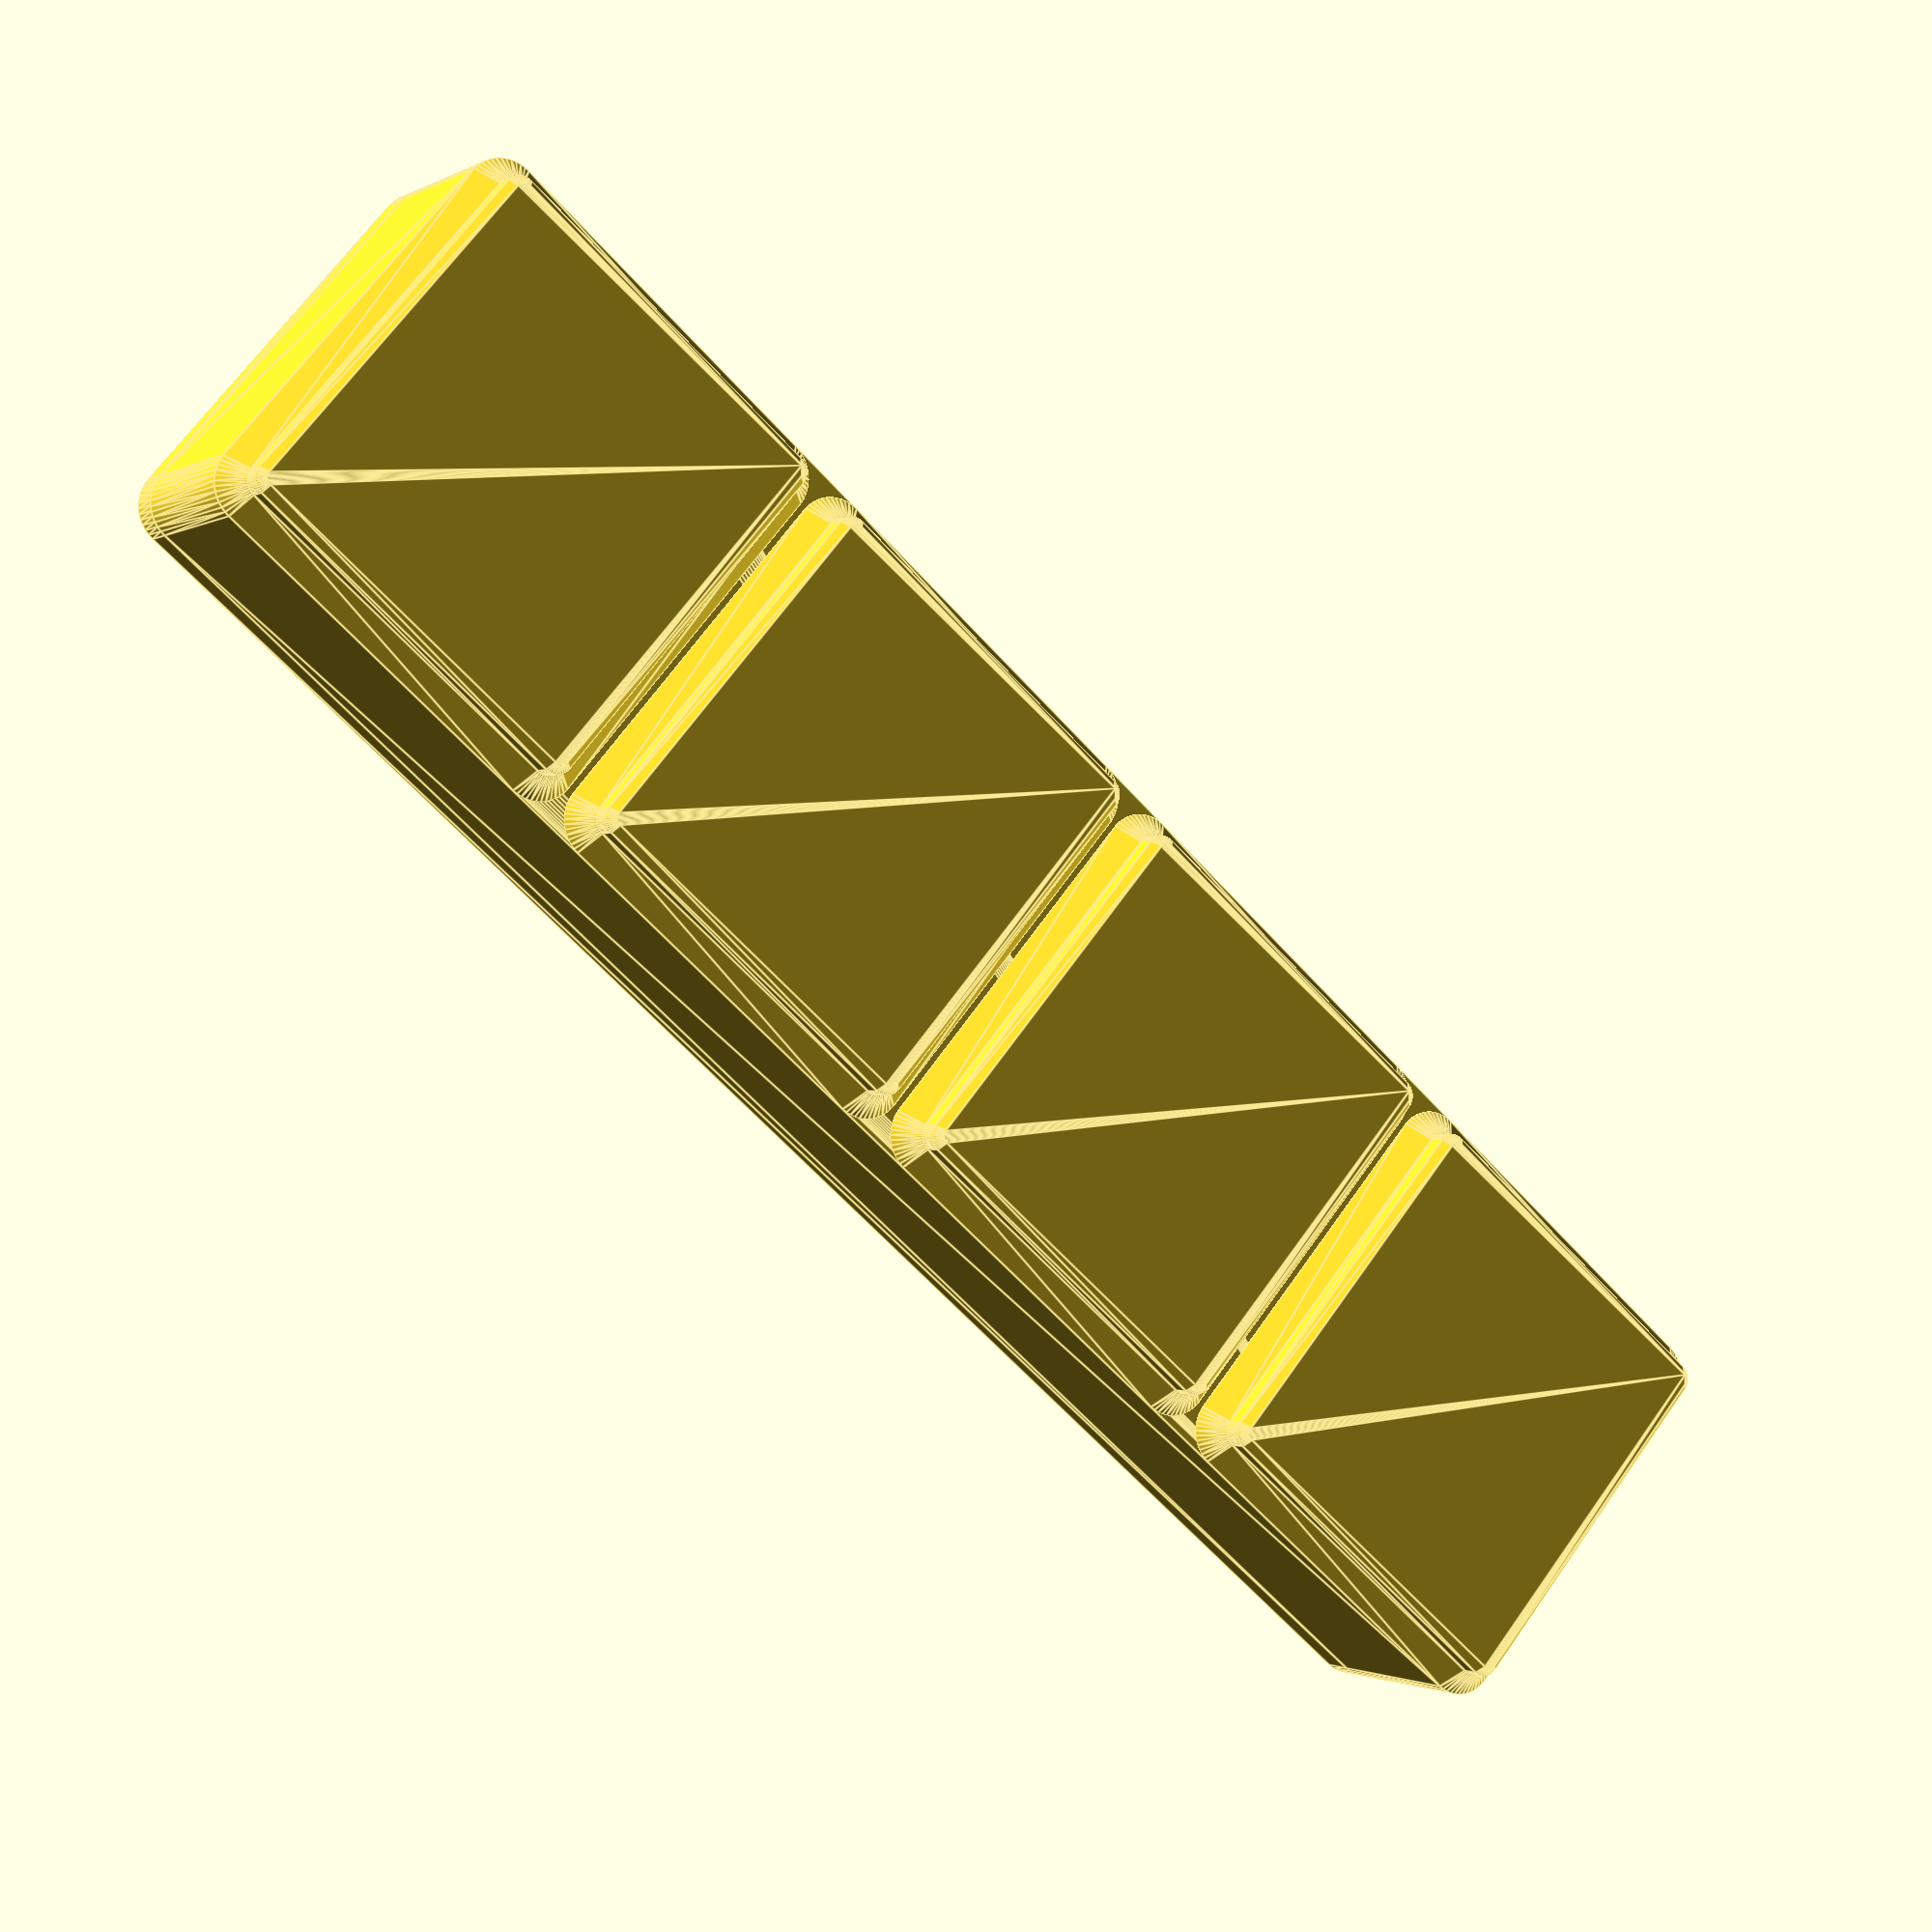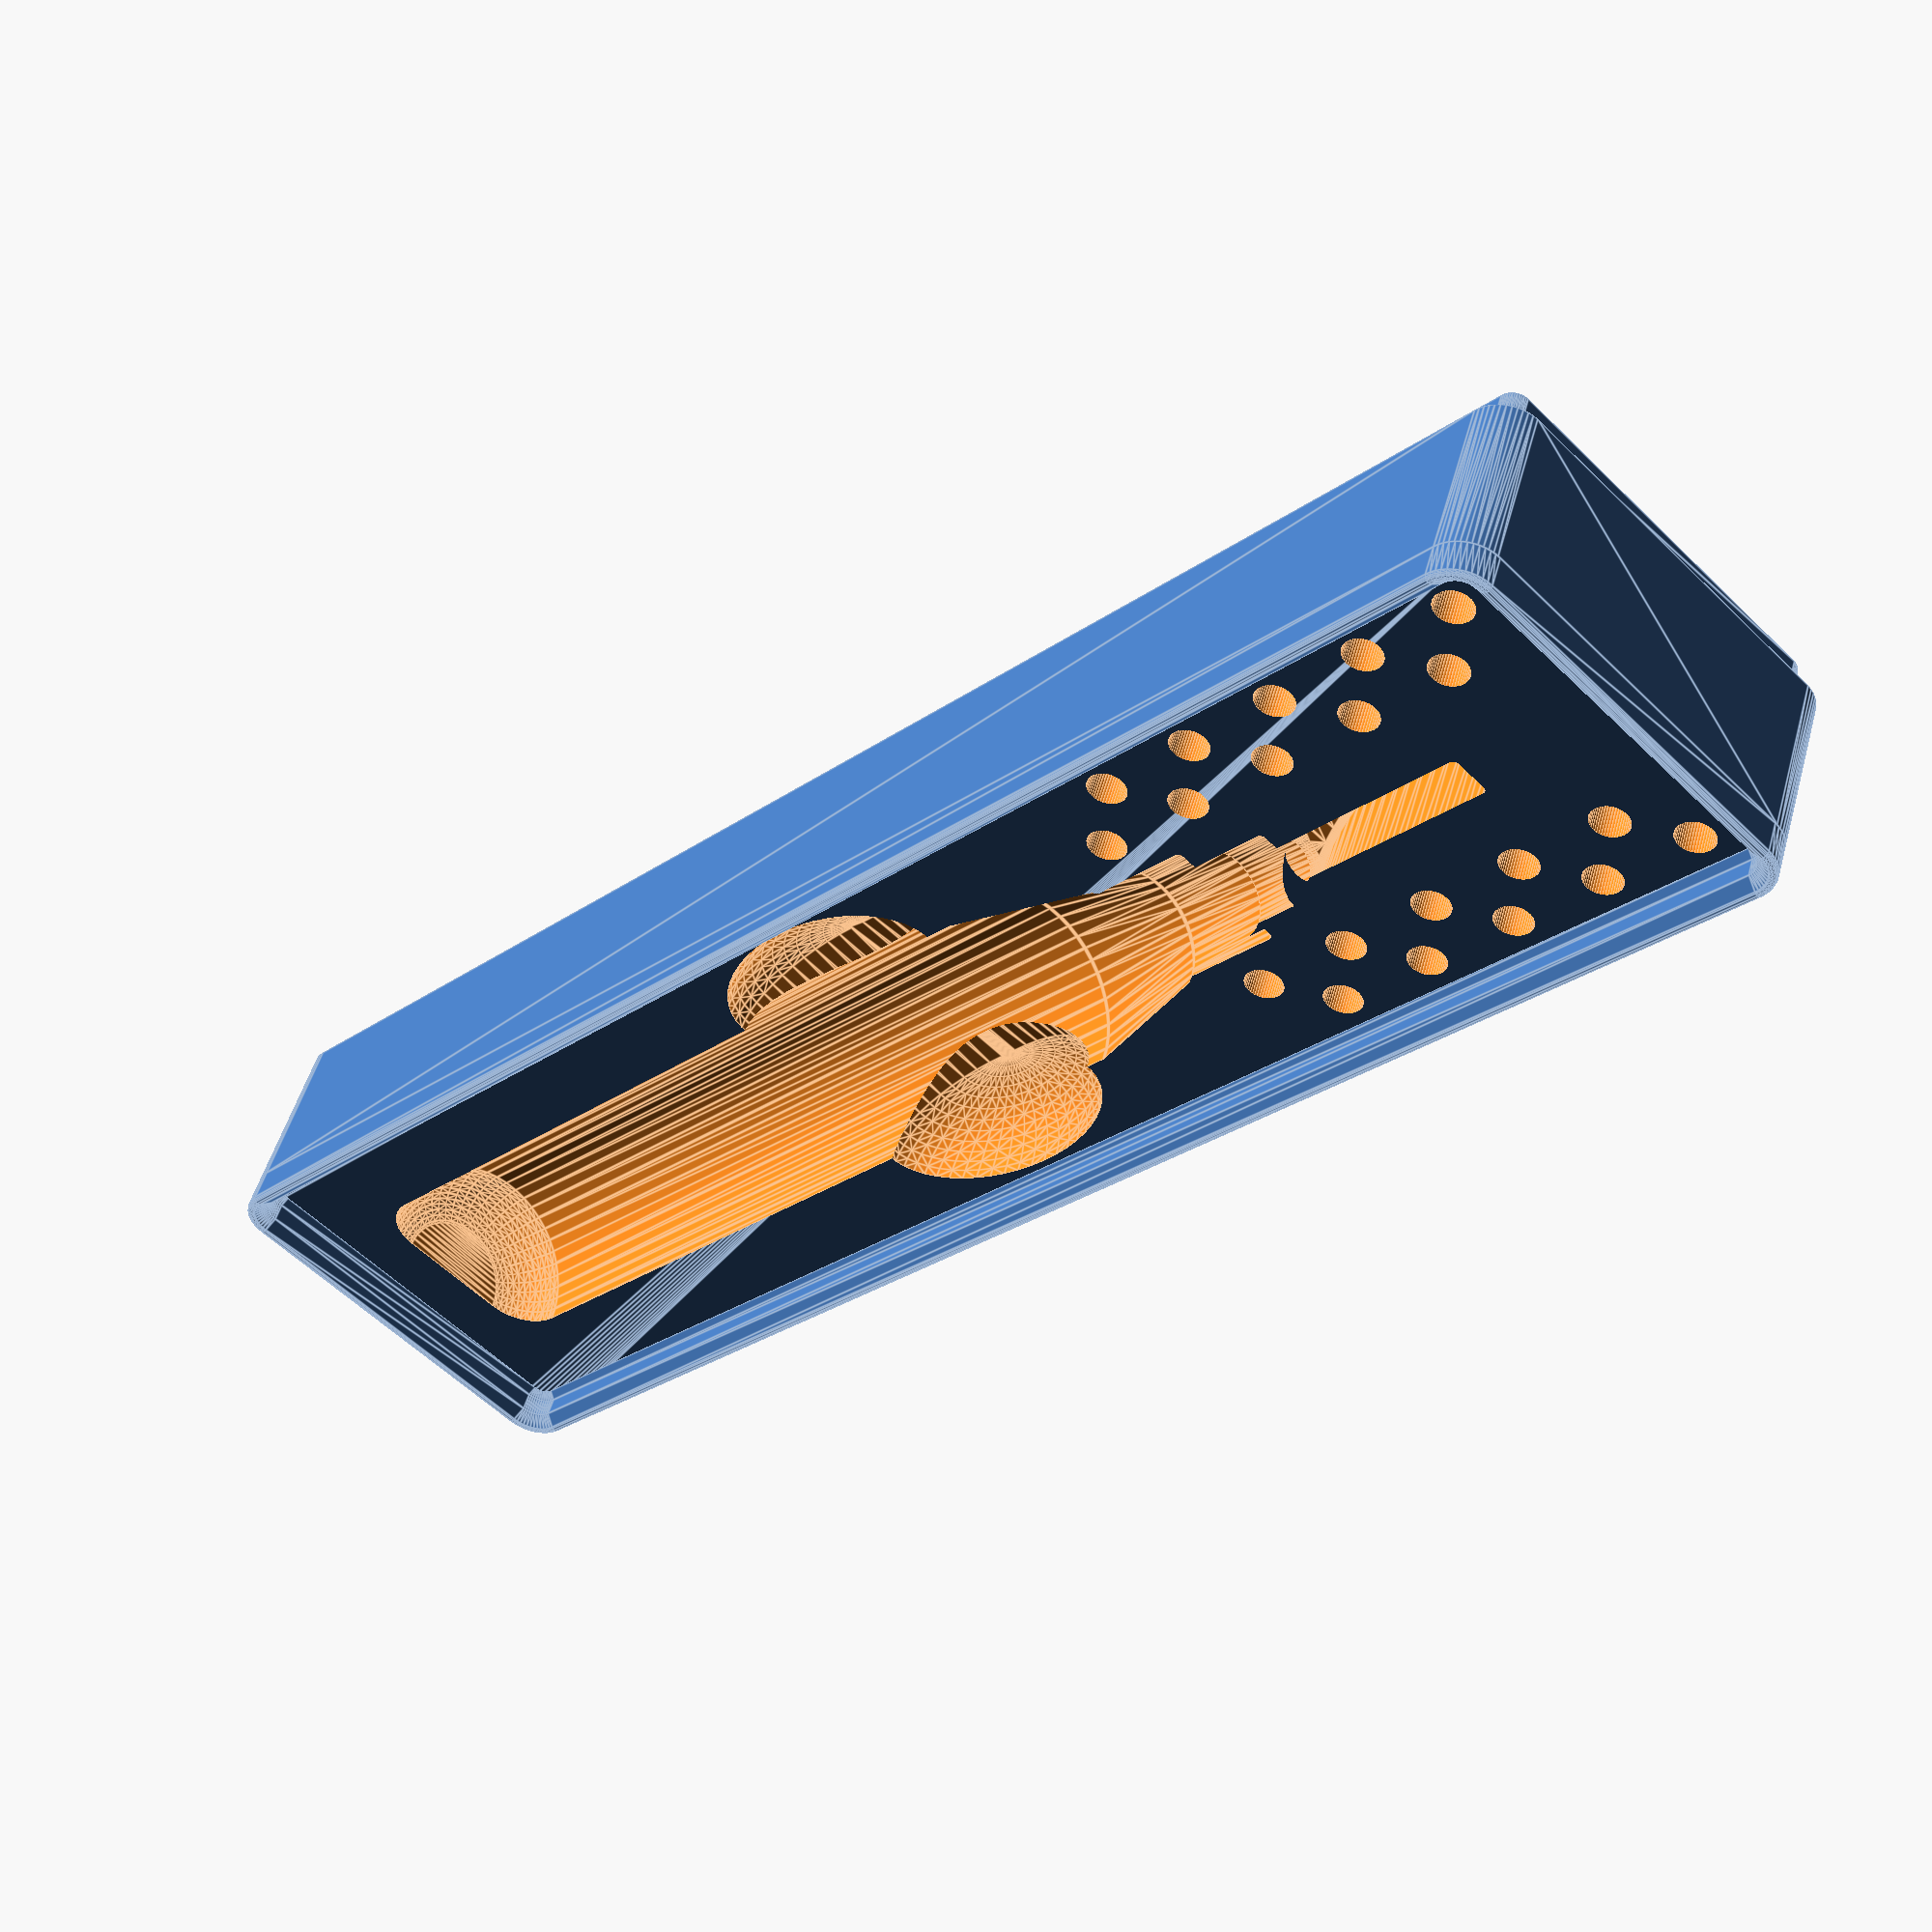
<openscad>

$fn = 50;

module edge_deburring_tool() {
    handle_length = 100.5;
    handle_taper_start = 86;
    handle_radius = 19/2;
    handle_narrow_radius = 12/2;
    top_roundover_radius = 0.5;
    bottom_roundover_radius = 4;

    rotate_extrude()
    hull() {
        translate([handle_narrow_radius - top_roundover_radius, handle_length - top_roundover_radius])
        circle(r=top_roundover_radius);

        translate([handle_radius - top_roundover_radius, handle_taper_start - top_roundover_radius])
        circle(r=top_roundover_radius);

        translate([handle_radius - bottom_roundover_radius, bottom_roundover_radius])
        circle(r=bottom_roundover_radius);

        polygon(points=[
            [0, 0],
            [0, handle_length],
            [handle_narrow_radius - top_roundover_radius, handle_length],
            [handle_radius - top_roundover_radius, handle_taper_start],
            [handle_radius - bottom_roundover_radius, 0],
            [0, 0]
        ]);
    }

    translate([0, 0, handle_length]) cylinder(h=10, d= 11.0);
    translate([0, 0, handle_length + 10]) cylinder(h=8, d=7.0);
    translate([0, 0, handle_length + 10 + 8 - 0.1]) cylinder(h=9.1, d=3.15);
    translate([0, 0, handle_length + 10 + 8 + 2 + 24/2])
        rotate([0,90,0])
        intersection() {
            cylinder(h=3.15, d=24, center=true);
            translate([+3,0,0]) cube([19,24+1,3.15], center=true);
        }
}

// https://files.printables.com/media/prints/417152/pdfs/417152-gridfinity-specification-b1e2cca5-0872-4816-b0ca-5339e5473e13.pdf

module gridfinity_base(gridx, gridy, height, stacking_lip=true, solid_height=undef) {
    x_center_offset = (gridx * 42 - 0.5)/2.0 - 3.75;
    y_center_offset = (gridy * 42 - 0.5)/2.0 - 3.75;
    full_width_height = (is_undef(solid_height) ? height*7 : solid_height) - 2.15 - 1.8 - 0.8;
    empty_height = is_undef(solid_height) ? undef : height*7 - solid_height;
    lip_width = 2.6;
    outside_radius = 3.75;
    inside_radius = outside_radius - lip_width;
    lip_inset = outside_radius + 0.25;

    module layer(gridx, gridy, z, height, bottom_radius, top_radius, r) {
        br = is_undef(bottom_radius) ? r : bottom_radius;
        tr = is_undef(top_radius) ? r : top_radius;
        hull()
        for (x = [4.0, gridx*42.0-4.0])
            for (y = [4.0, gridy*42.0-4.0])
                translate([x,y,z]) cylinder(h=height, r1=br, r2=tr);
    }
    module cell_layer(z, height, bottom_radius, top_radius, r) {
        layer(gridx=1, gridy=1, z=z, height=height, bottom_radius=bottom_radius, top_radius=top_radius, r=r);
    }
    module base_layer(z, height, bottom_radius, top_radius, r) {
        layer(gridx=gridx, gridy=gridy, z=z, height=height, bottom_radius=bottom_radius, top_radius=top_radius, r=r);
    }
    module cell_base() {
        cell_layer(z=0.0, height=0.8, bottom_radius=0.8, top_radius=1.6);
        cell_layer(z=0.8, height=1.8, bottom_radius=1.6, top_radius=1.6);
        cell_layer(z=2.6, height=2.15, bottom_radius=1.6, top_radius=3.75);
    }
    module lip_profile() {
        function roundover_at(angle) = let (
            radius = 0.5,
            x = outside_radius - radius,
            y = 3.69 - radius
        ) [ x + radius * sin(angle), y + radius * cos(angle) ];
        polygon(points=[
            [ outside_radius - lip_width  ,   0 ],
            [ outside_radius - 1.9        , 0.7 ],
            [ outside_radius - 1.9        , 0.7 + 1.8 ],
            for (angle = [-45, -30, 0, 30, 45, 60, 90]) roundover_at(angle),
            [ outside_radius              ,   0 ],
            [ outside_radius - lip_width  ,   0 ]
        ]);
    }
    module lip_side(grids) {
        rotate([90,0,0]) linear_extrude(grids*42.0 - 2 * lip_inset) lip_profile();
        rotate_extrude(angle=90) lip_profile();
    }
    module stacking_lip() {
        translate([gridx*42.0 - lip_inset, gridy*42.0 - lip_inset, height*7]) lip_side(gridy);
        translate([lip_inset, lip_inset, height*7]) rotate([0,0,180]) lip_side(gridy);
        translate([gridx*42.0 - lip_inset, lip_inset, height*7]) rotate([0,0,-90]) lip_side(gridx);
        translate([lip_inset, gridy*42 - lip_inset, height*7]) rotate([0,0,90]) lip_side(gridx);
    }

    for (x = [0:gridx-1])
        for (y = [0:gridy-1])
            translate([x*42.0, y*42.0, 0])
                cell_base();

    base_layer(z=4.75, height=full_width_height, r=outside_radius);

    if (!is_undef(empty_height)) {
        difference() {
            base_layer(z=solid_height, height=empty_height, r=outside_radius);
            base_layer(z=solid_height, height=empty_height+0.1, r=inside_radius);
        }
    }

    if (stacking_lip) {
        stacking_lip();
    }

    if (!is_undef(solid_height)) {
        empty_height = height - solid_height;
    }
}

module deburring_tool_bin() {
    gridz = 3;
    difference() {
        gridfinity_base(1, 4, gridz, stacking_lip=true);
        translate([21, 10, gridz*7]) children();
    }
}

module thumb_relief() {
    hull() {
        translate([-10,0,0]) scale([1.0,1.7,1.0]) sphere(d=15);
        translate([+10,0,0]) scale([1.0,1.8,1.0]) sphere(d=15);
    }
}

deburring_tool_bin() {
    minkowski() {
        rotate([-90,0,0]) edge_deburring_tool();
        sphere(r=0.5);
    }
    for (o = [0, 5])
    for (x = [-15, 15])
    for (y = [42*3-15, 42*3-5, 42*3+5, 42*3+15, 42*3+25])
        translate([x-sign(x)*o, y-o, -16]) cylinder(h=16.1, d=3.15 + 0.5);
    translate([0,70,0]) thumb_relief();
}

</openscad>
<views>
elev=1.4 azim=229.2 roll=151.6 proj=p view=edges
elev=130.8 azim=223.7 roll=164.7 proj=p view=edges
</views>
